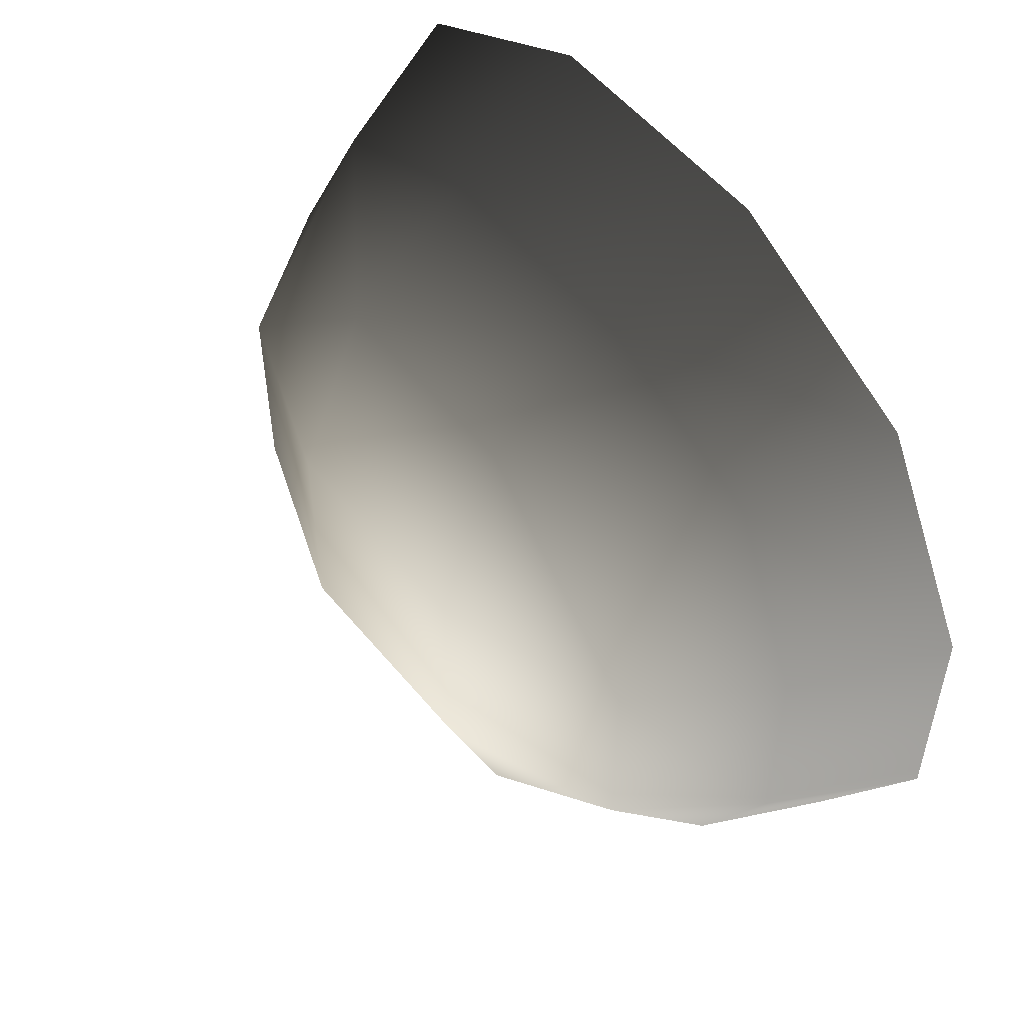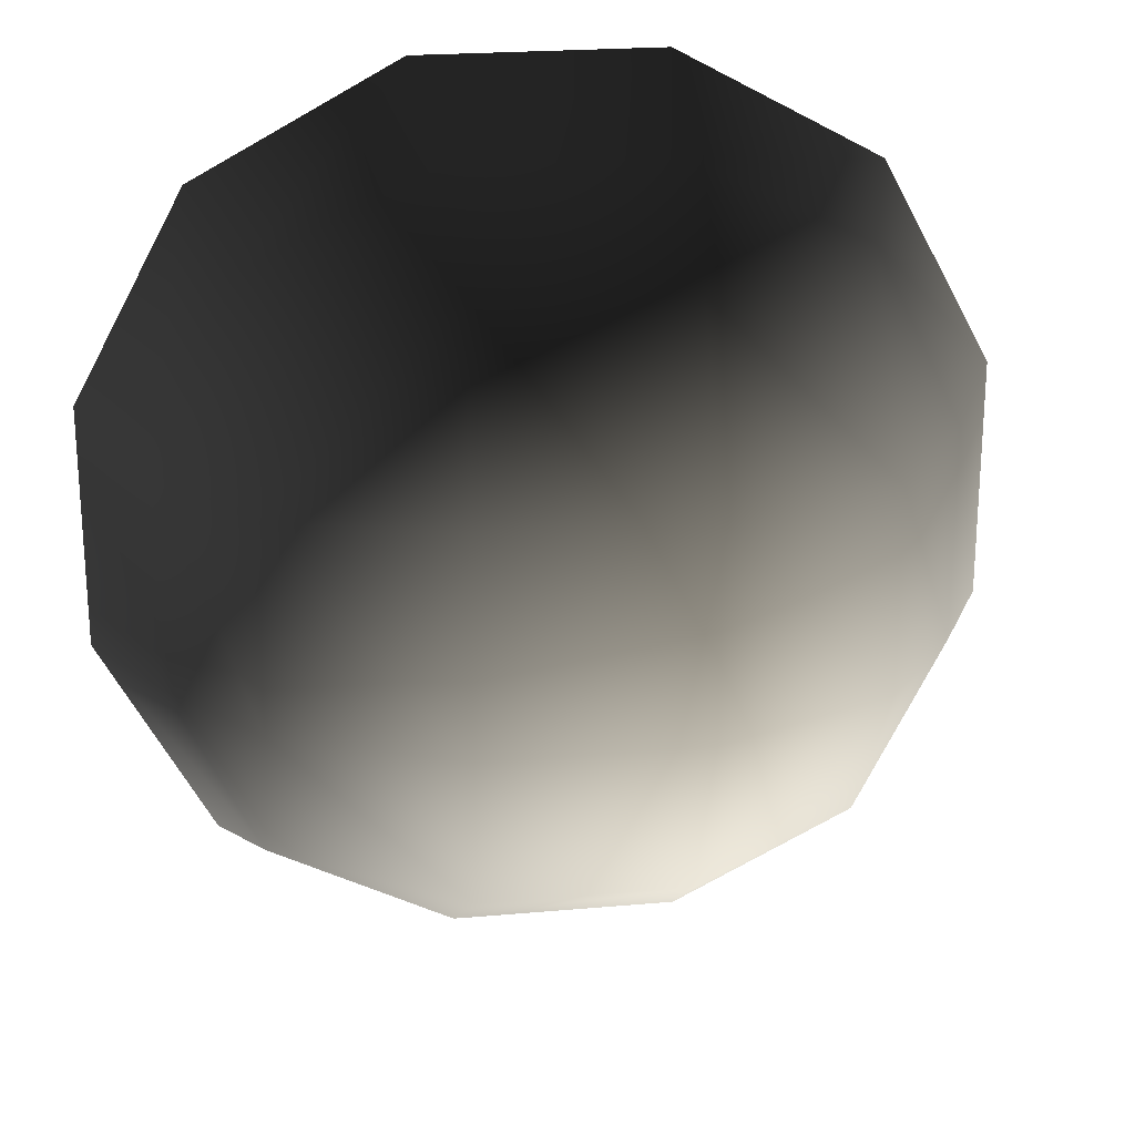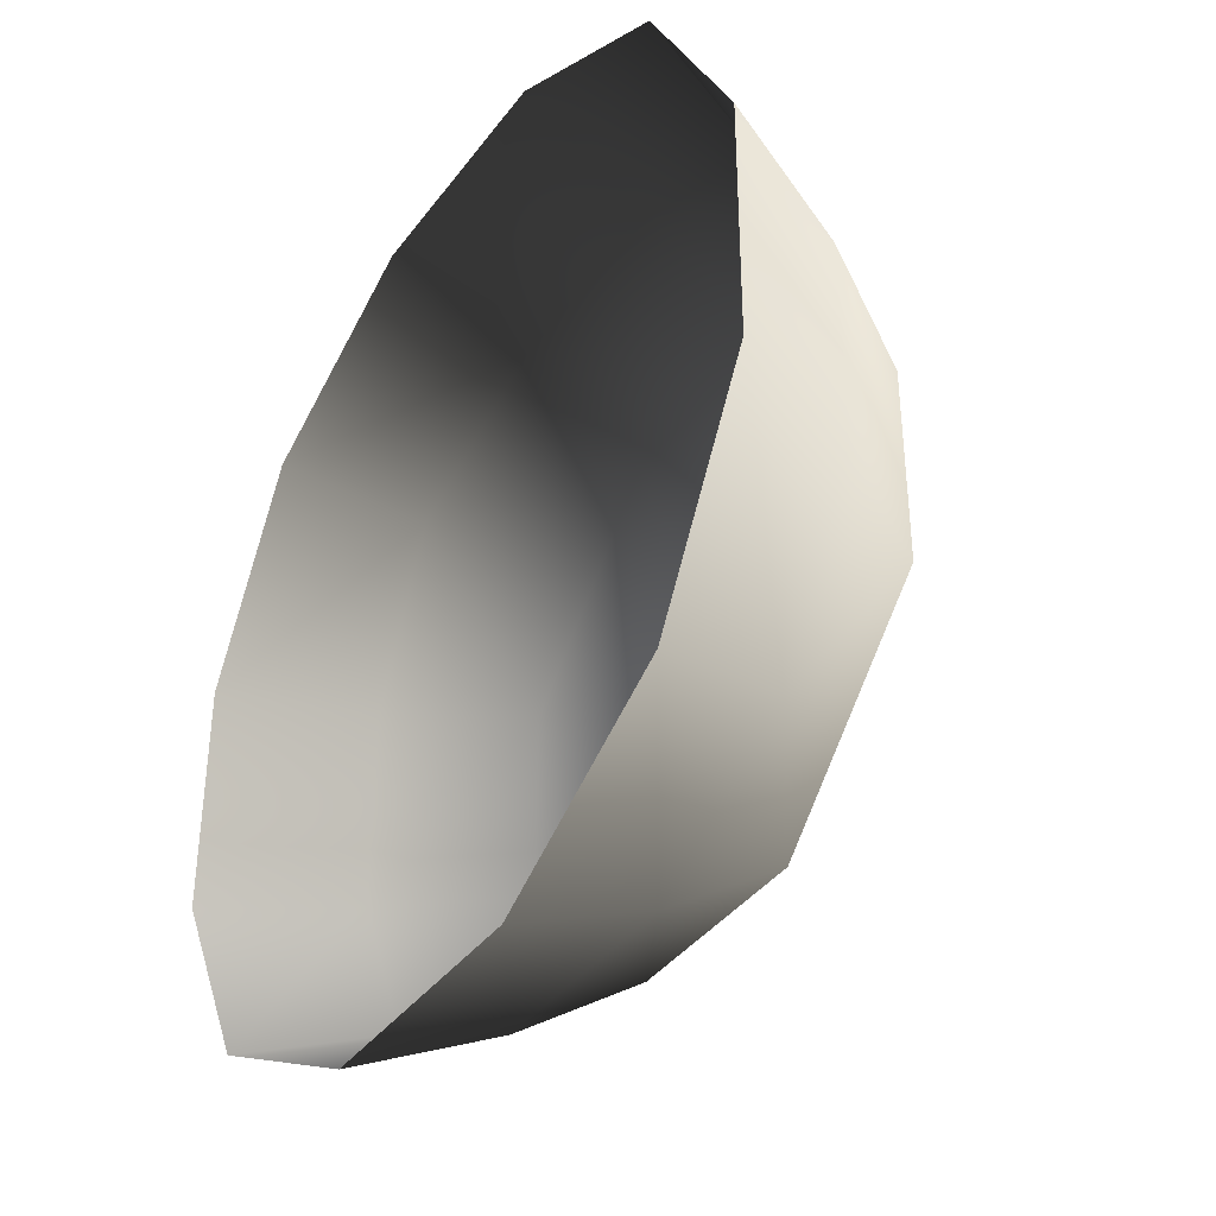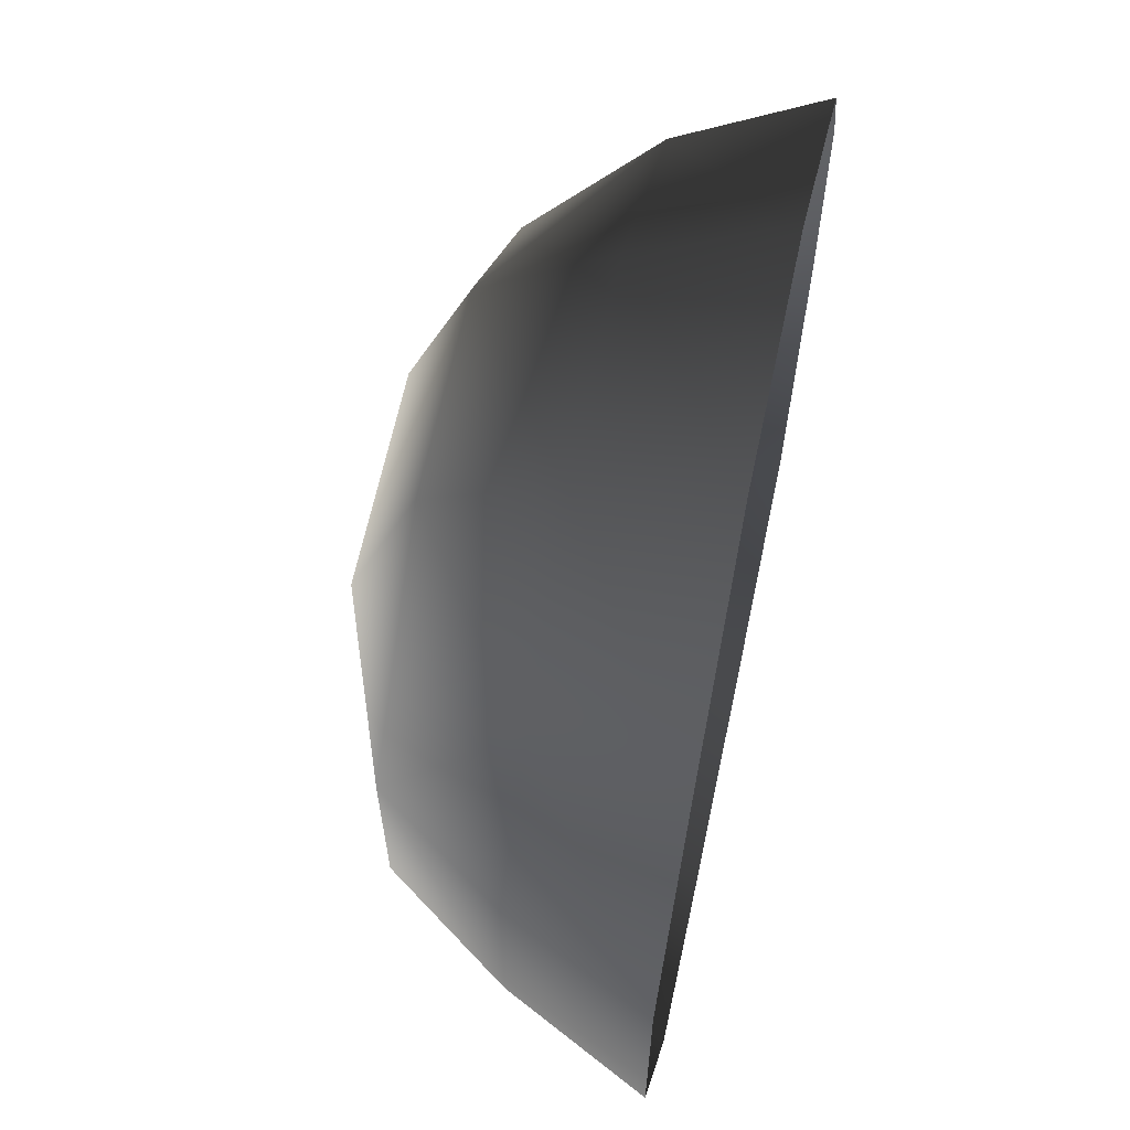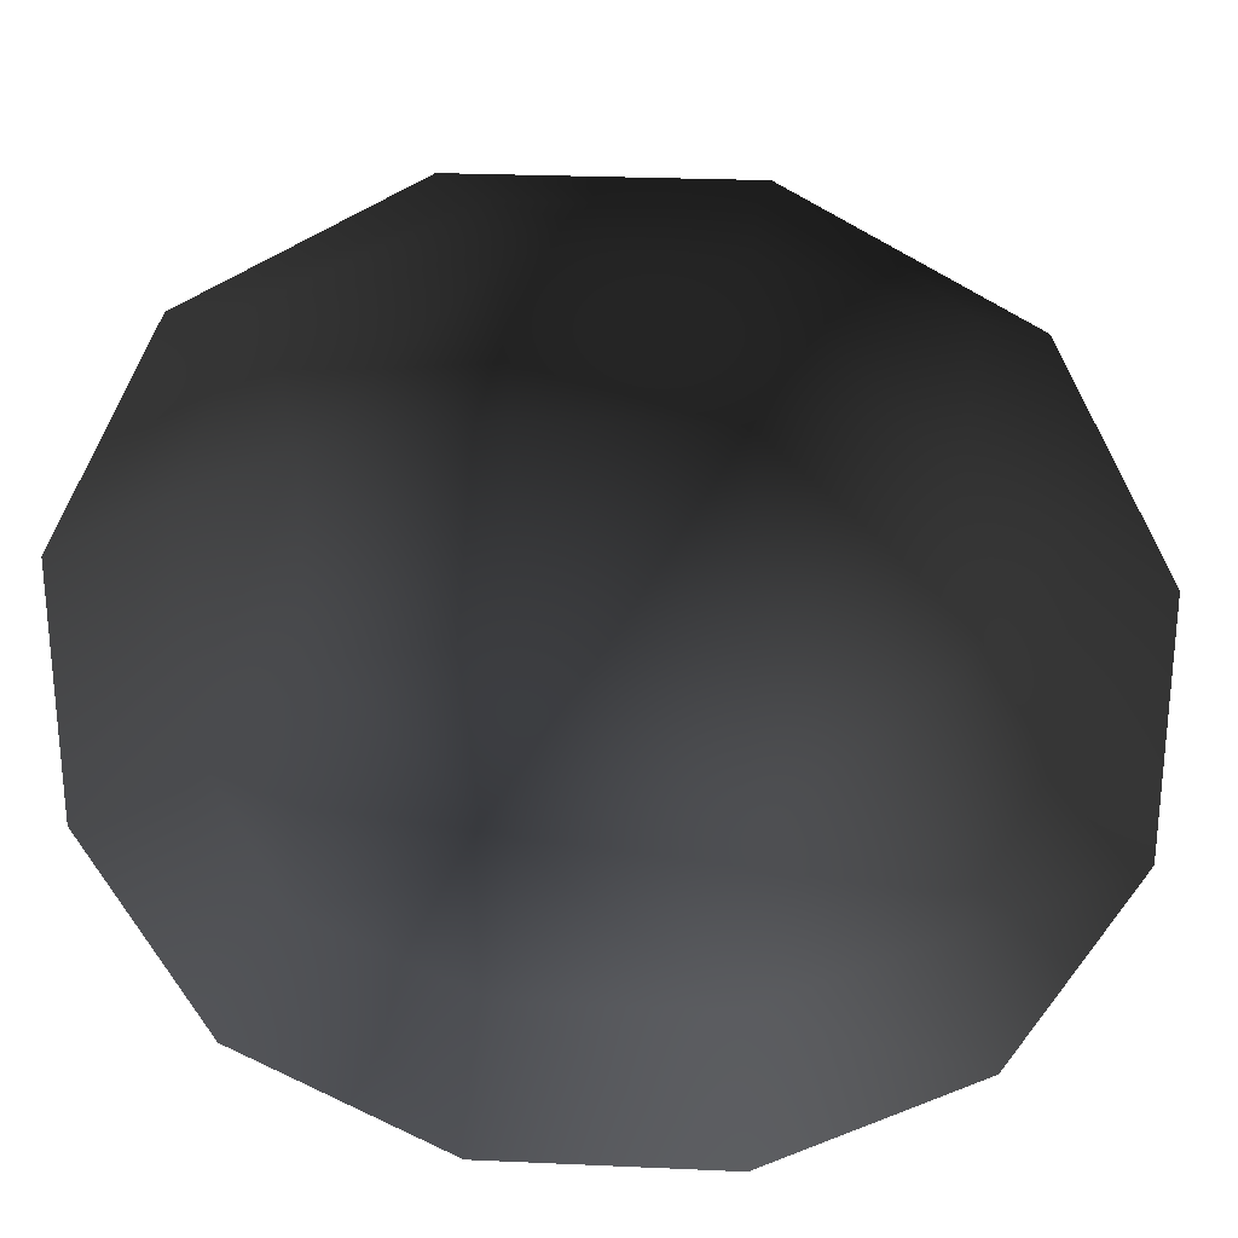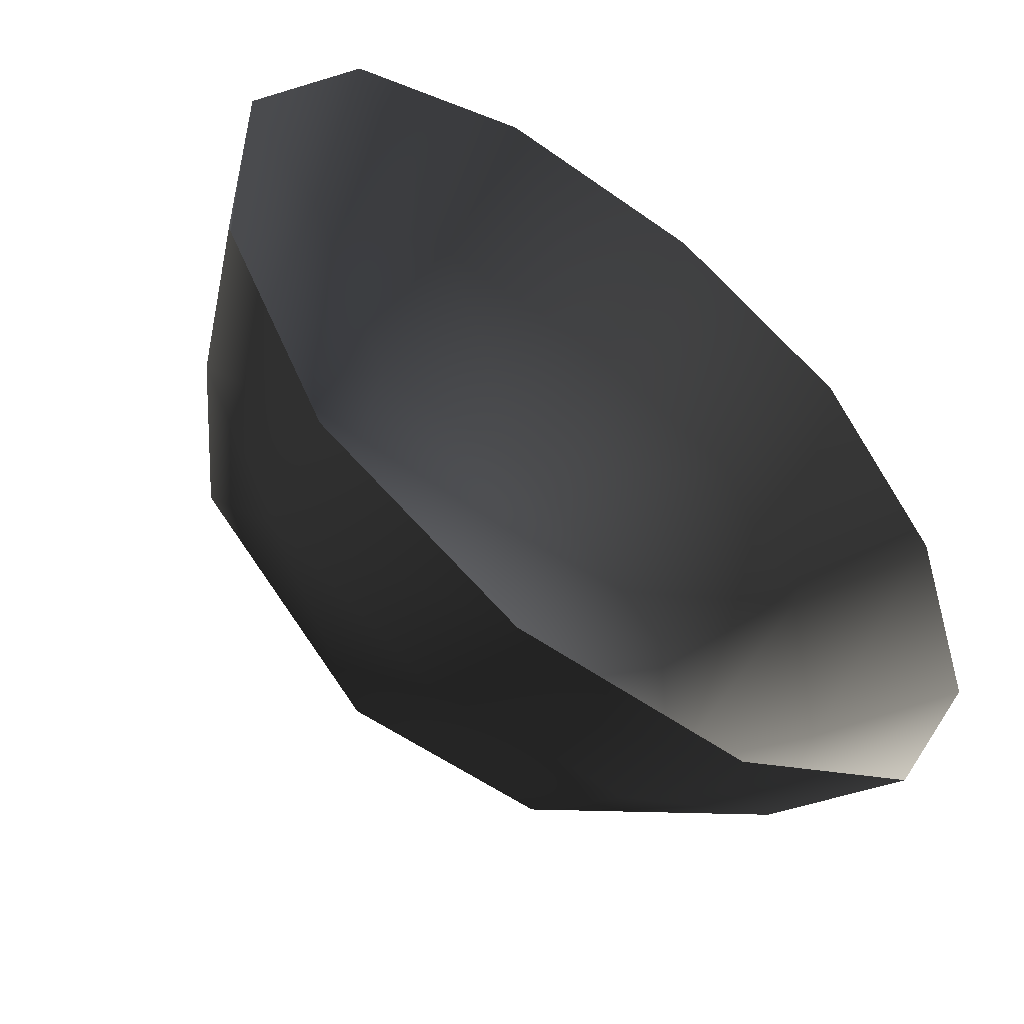
<metadata>
{"format":"obj","ext":"obj","renderer":"f3d","projection":"perspective","resolution":1024,"background":"white","views":[{"elev":54.3,"azim":51.4,"up":"+Y"},{"elev":22.6,"azim":-8.7,"up":"+Y"},{"elev":-38.6,"azim":-122.4,"up":"+Y"},{"elev":64.3,"azim":102.0,"up":"+Y"},{"elev":26.5,"azim":-176.0,"up":"+Y"},{"elev":-53.7,"azim":142.6,"up":"+Y"}]}
</metadata>
<code>
v -5.014 1.794 2.028
v -5.025 5.025 -0.3002
v -1.795 5.014 2.028
v -1.9 6.545 -0.1941
v 1.9 6.545 -0.1941
v 1.795 5.014 2.028
v 1.902 1.902 3.178
v -1.902 1.902 3.178
v 1.902 -1.902 3.178
v -1.902 -1.902 3.178
v 1.795 -5.014 2.028
v -1.795 -5.014 2.028
v 5.014 -1.795 2.028
v 5.025 -5.025 -0.3002
v 5.014 1.795 2.028
v 5.025 5.025 -0.3002
v -5.014 -1.795 2.028
v -6.545 1.9 -0.1941
v -6.545 -1.9 -0.1941
v -7.74 2.142 -2.693
v -7.74 -2.142 -2.693
v -5.025 -5.025 -0.3002
v -5.771 -5.771 -2.722
v 6.545 -1.9 -0.1941
v 6.545 1.9 -0.1941
v 7.74 -2.142 -2.693
v 7.74 2.142 -2.693
v 5.771 5.771 -2.722
v -1.9 -6.545 -0.1941
v 1.9 -6.545 -0.1941
v -2.142 -7.74 -2.693
v 2.142 -7.74 -2.693
v 5.771 -5.771 -2.722
v 2.142 7.74 -2.693
v -2.142 7.74 -2.693
v -5.771 5.771 -2.722
g Rock_single_t1(Clone)_32704_376
f 1 3 2
f 4 2 3
f 3 5 4
f 3 6 5
f 7 6 3
f 7 3 8
f 8 3 1
f 9 7 8
f 9 8 10
f 10 8 1
f 11 9 10
f 11 10 12
f 13 7 9
f 9 11 13
f 13 11 14
f 13 15 7
f 7 15 6
f 6 15 16
f 5 6 16
f 10 17 12
f 10 1 17
f 17 1 18
f 17 18 19
f 19 18 20
f 19 20 21
f 22 12 17
f 22 19 21
f 19 22 17
f 22 21 23
f 15 13 24
f 24 13 14
f 15 24 25
f 25 16 15
f 25 24 26
f 25 26 27
f 16 25 27
f 16 27 28
f 29 22 23
f 29 12 22
f 11 12 29
f 11 29 30
f 30 29 31
f 29 23 31
f 30 31 32
f 30 14 11
f 14 30 32
f 14 32 33
f 24 33 26
f 24 14 33
f 5 28 34
f 4 5 34
f 4 34 35
f 2 4 35
f 2 35 36
f 5 16 28
f 18 2 36
f 18 36 20
f 18 1 2

</code>
